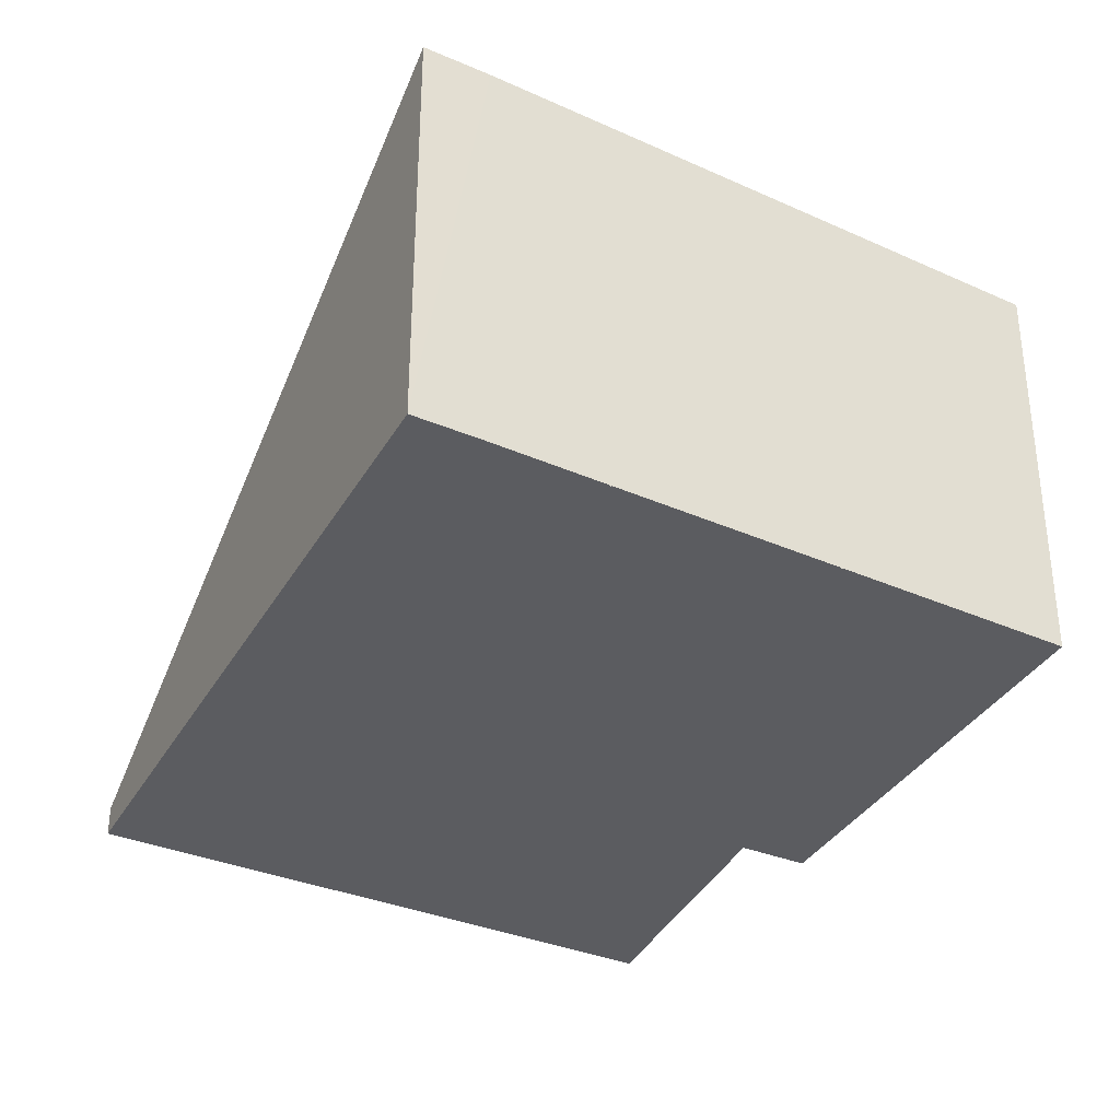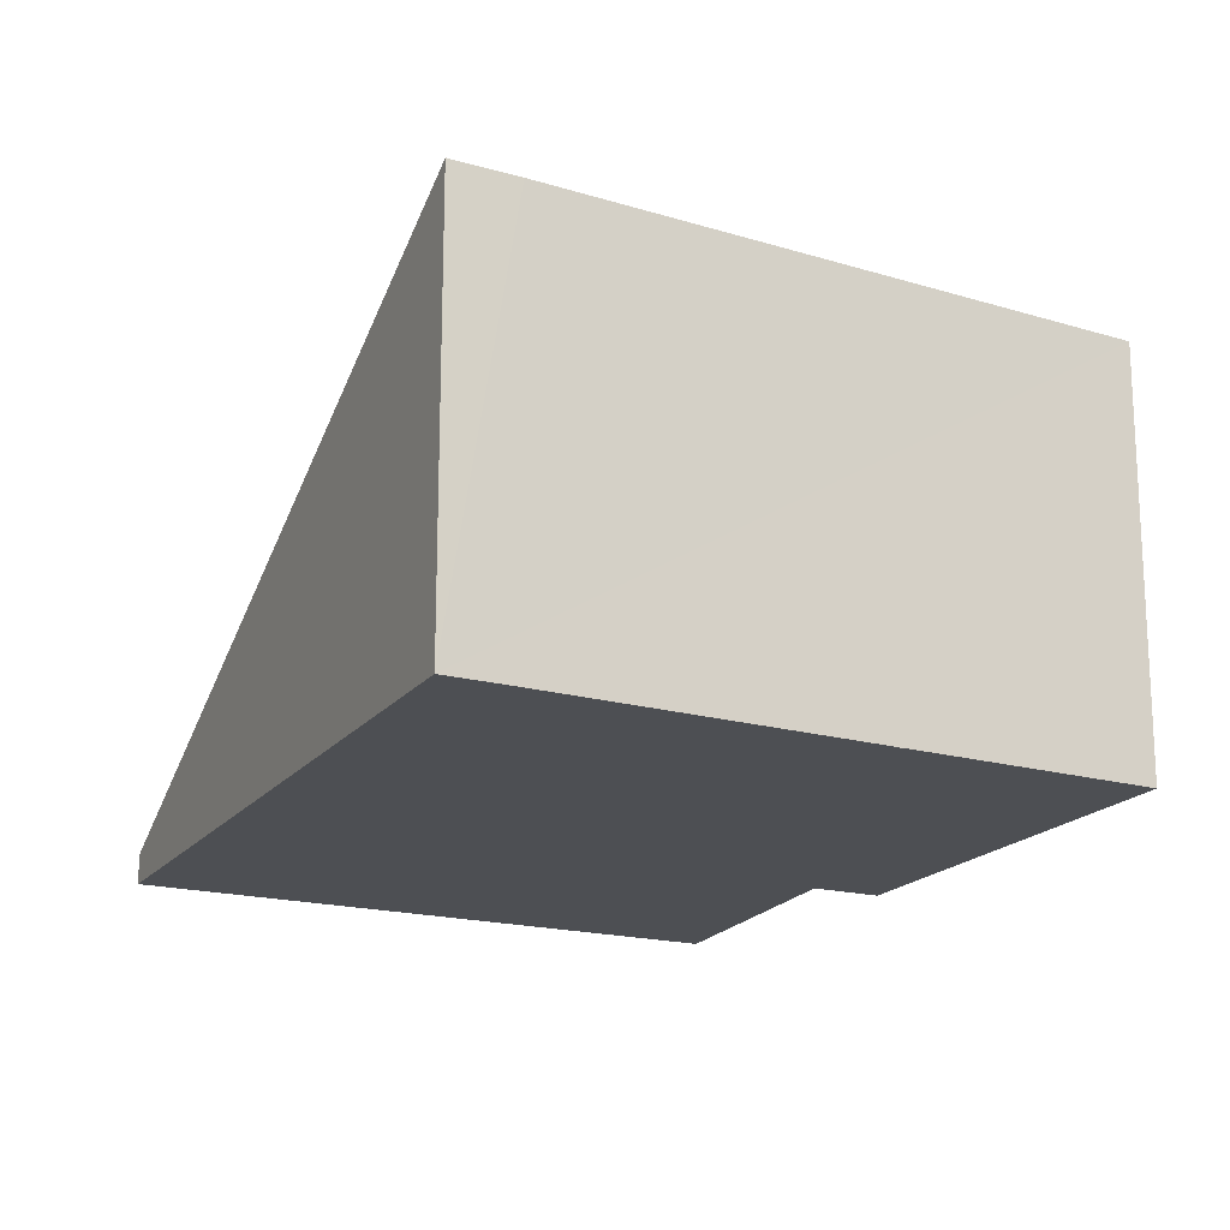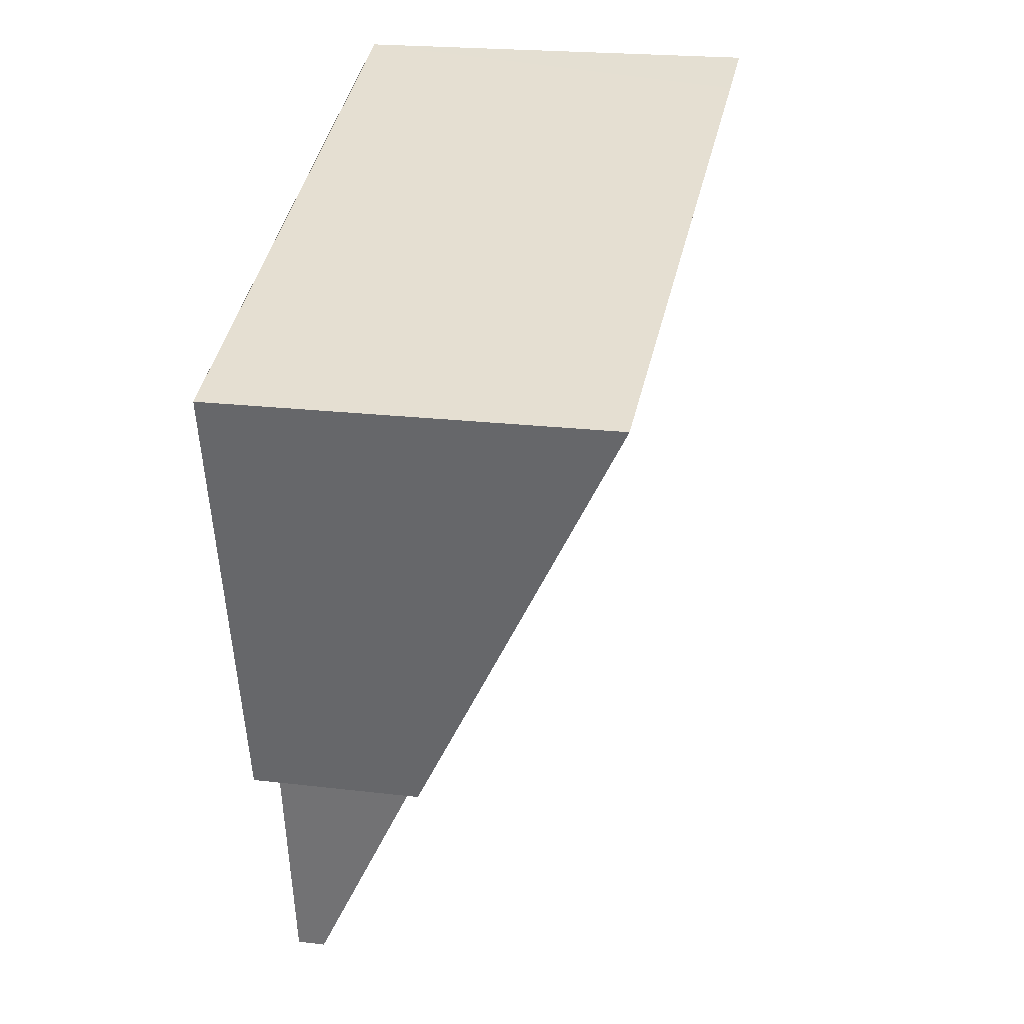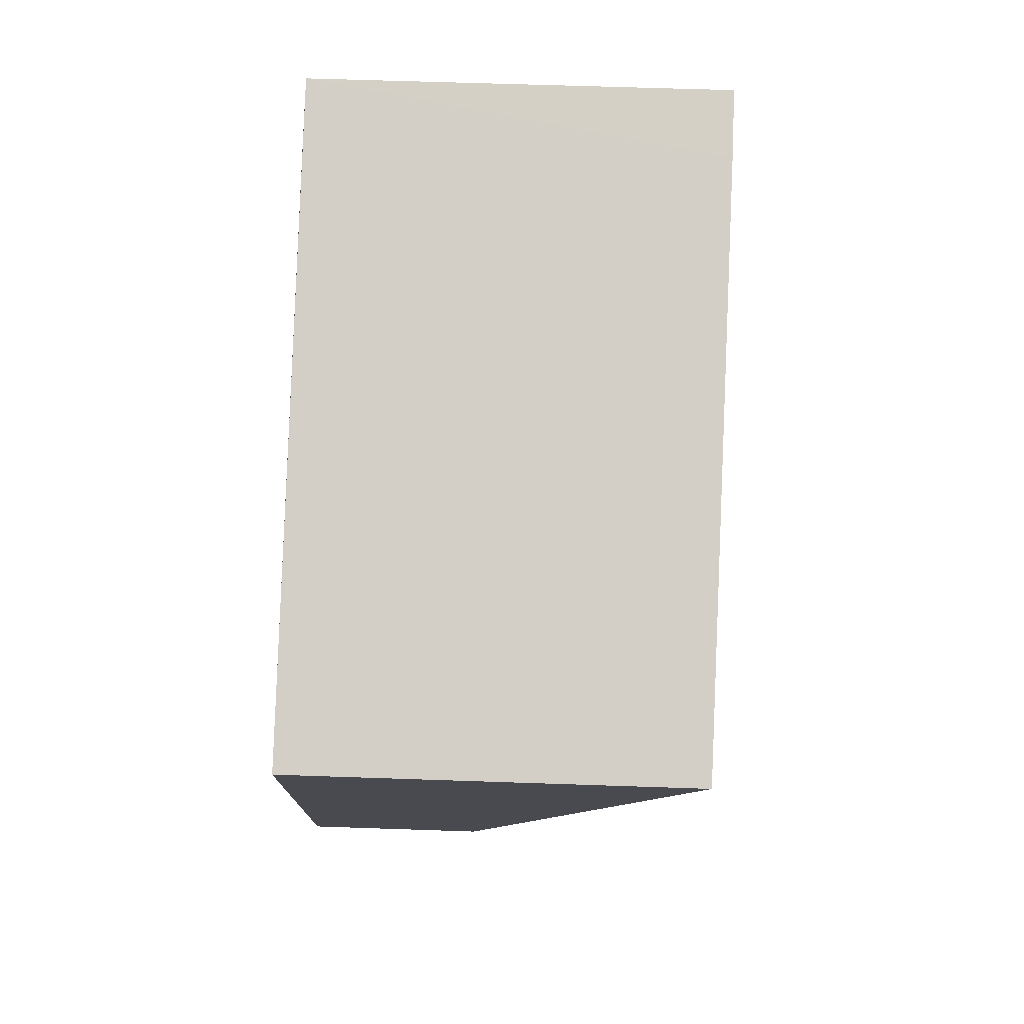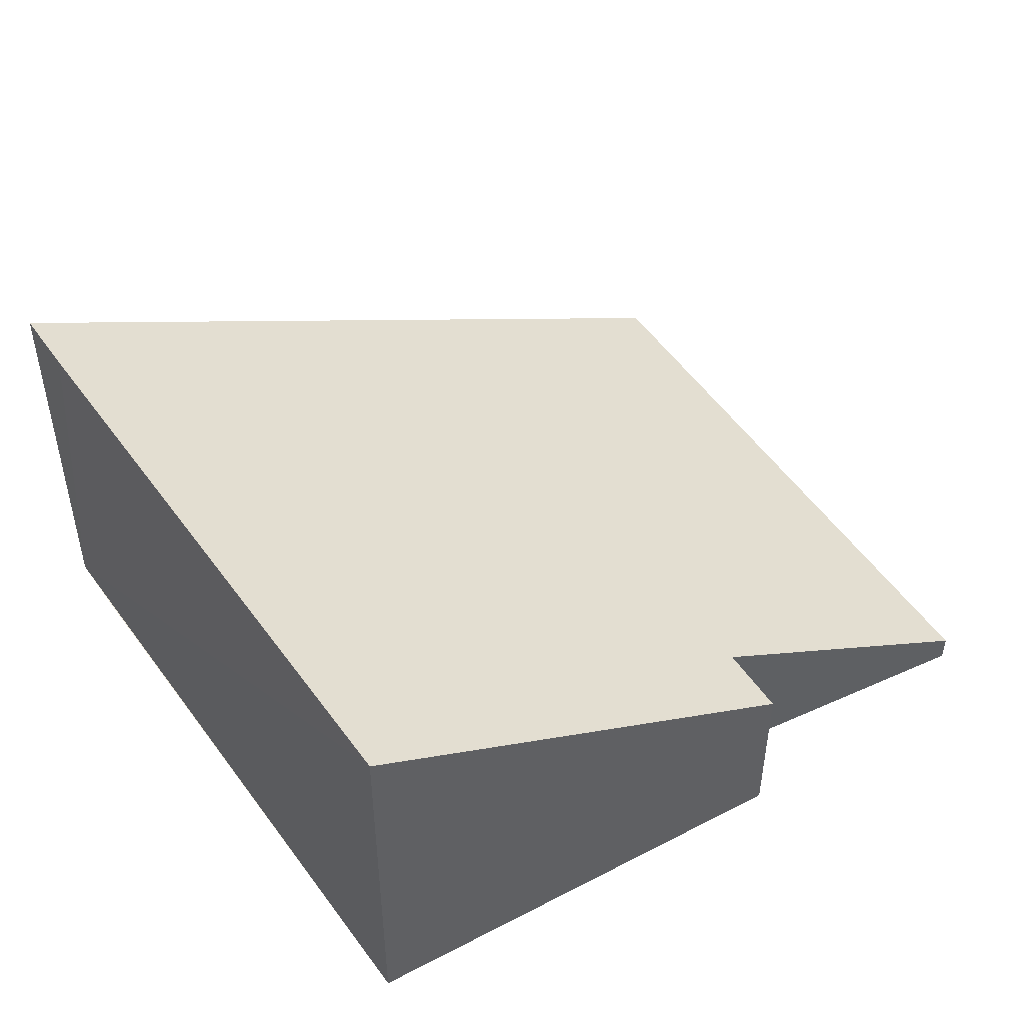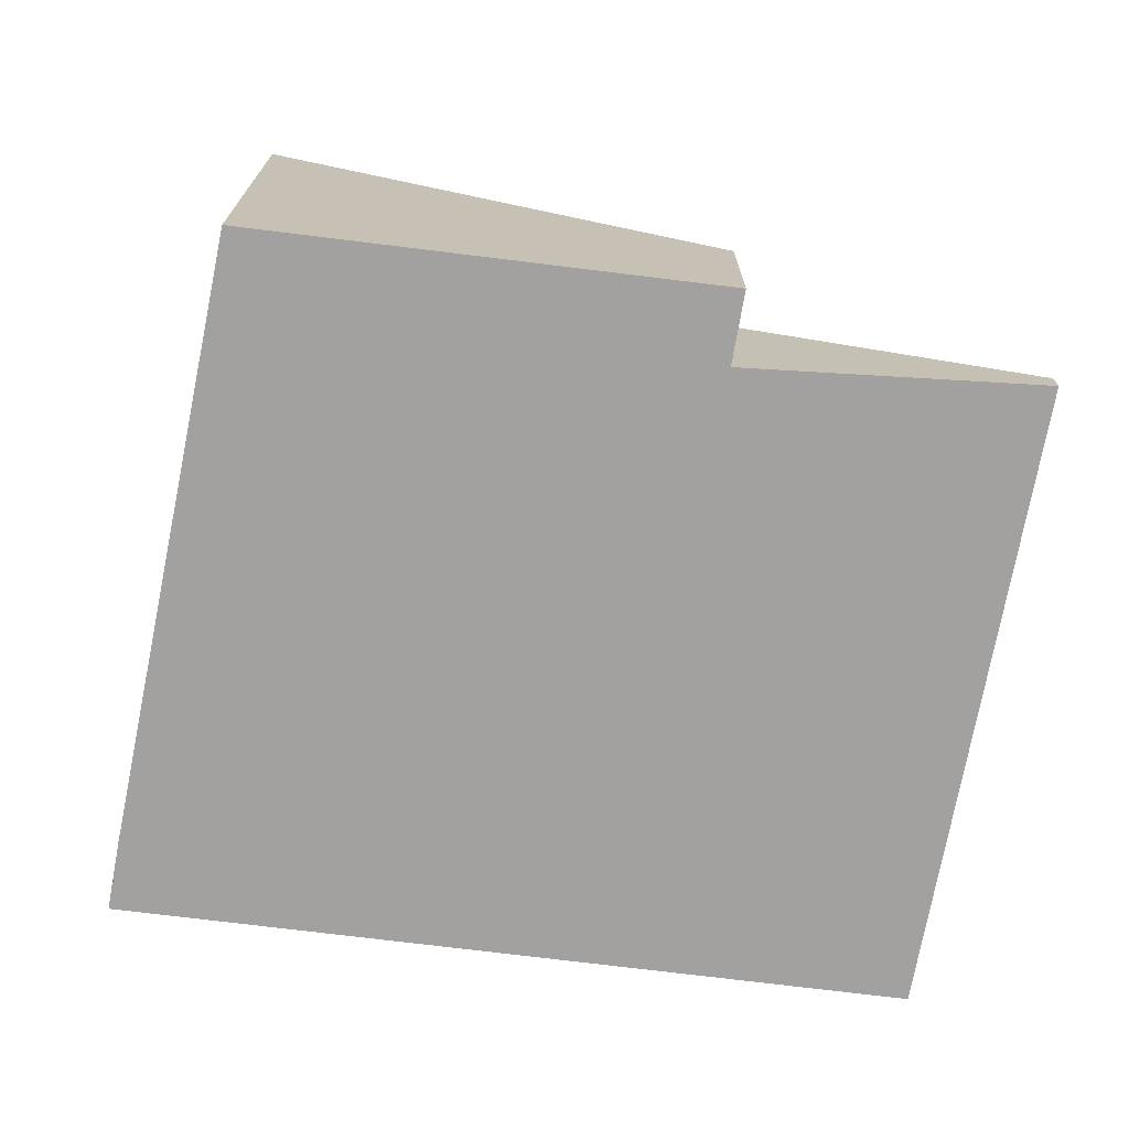
<metadata>
{"format":"obj","ext":"obj","renderer":"f3d","projection":"perspective","resolution":1024,"background":"white","views":[{"elev":-34.8,"azim":-11.0,"up":"+Y"},{"elev":-18.0,"azim":-10.0,"up":"+Y"},{"elev":20.6,"azim":102.5,"up":"+Z"},{"elev":61.4,"azim":92.0,"up":"+Z"},{"elev":50.2,"azim":75.1,"up":"+Y"},{"elev":-72.2,"azim":98.0,"up":"+Y"}]}
</metadata>
<code>
v  0 0.184 1.127e-17
v  4.052 1.096 0.594
v  3.688 0.182 -1.215
v  5.238 2.549 3.27
v  4.483 1.098 0.457
v  1.267 2.602 4.686
v  1.673 2.6 4.548
v  4.483 -2.798e-17 0.457
v  4.052 -3.637e-17 0.594
v  0 0 0
v  3.688 7.44e-17 -1.215
v  5.238 -2.002e-16 3.27
v  1.267 -2.869e-16 4.686
v  1.673 -2.785e-16 4.548
g defaultobject
f 1 2 3
f 2 4 5
f 4 2 1
f 4 1 6
f 4 6 7
f 8 2 5
f 2 8 9
f 3 10 1
f 10 3 11
f 9 3 2
f 3 9 11
f 12 5 4
f 5 12 8
f 1 13 6
f 13 1 10
f 13 7 6
f 7 13 4
f 4 13 12
f 12 13 14
f 11 13 10
f 13 11 9
f 13 9 8
f 13 8 12
f 13 12 14

</code>
